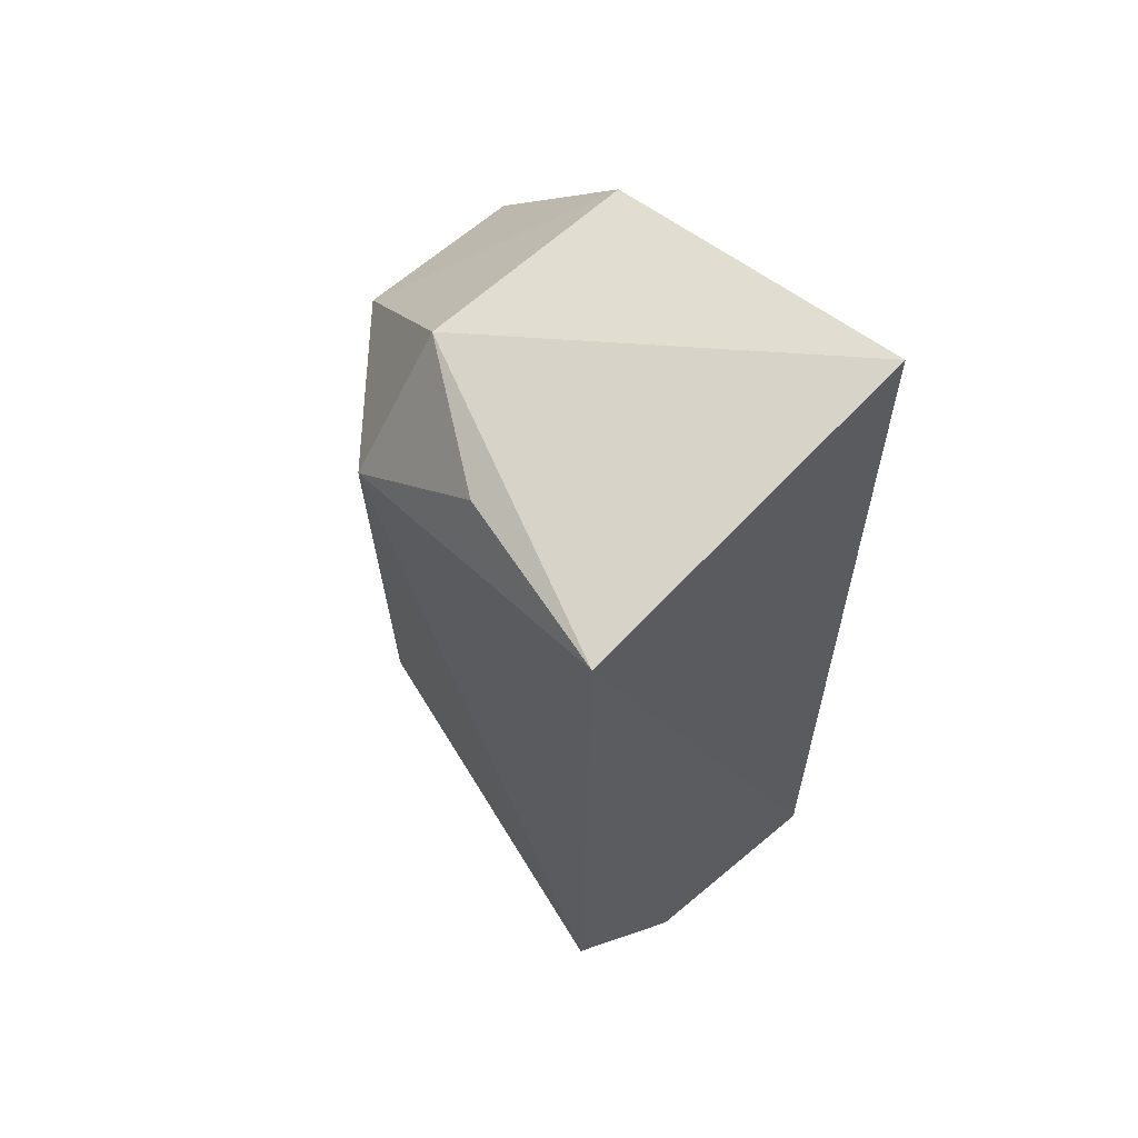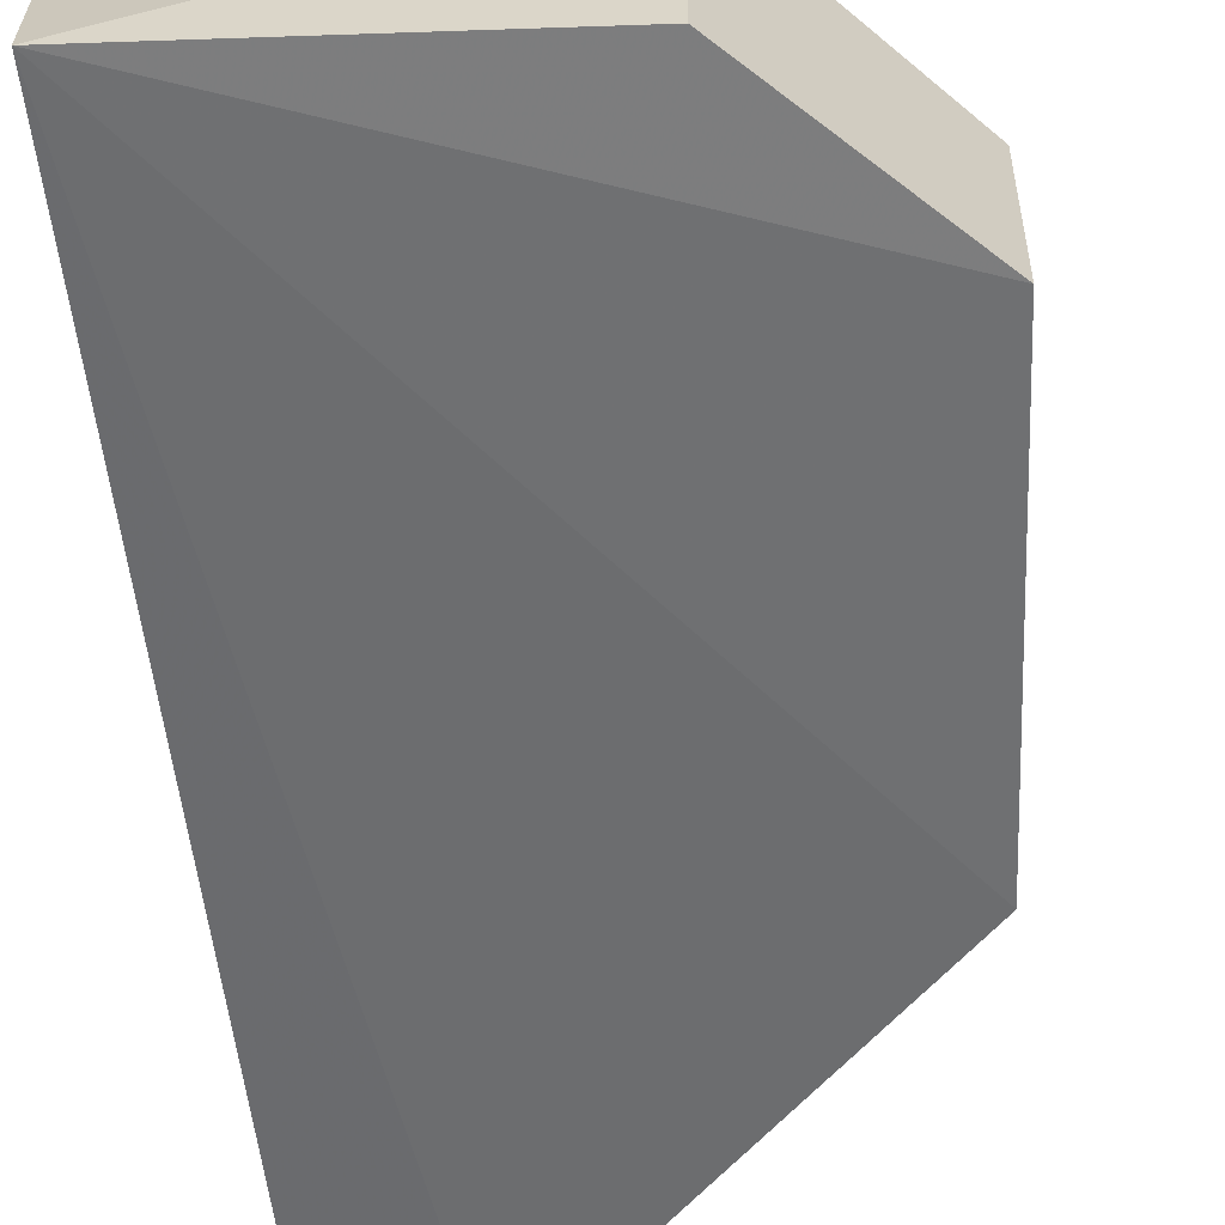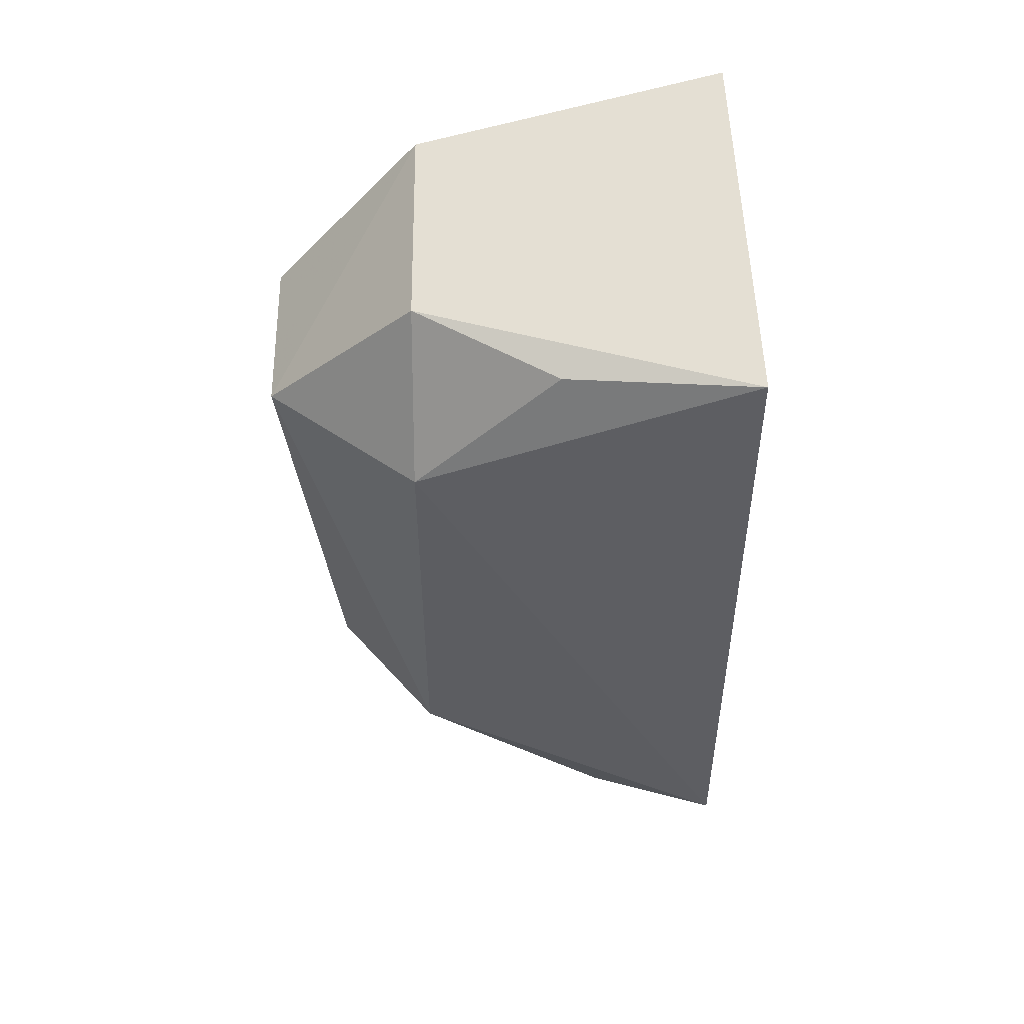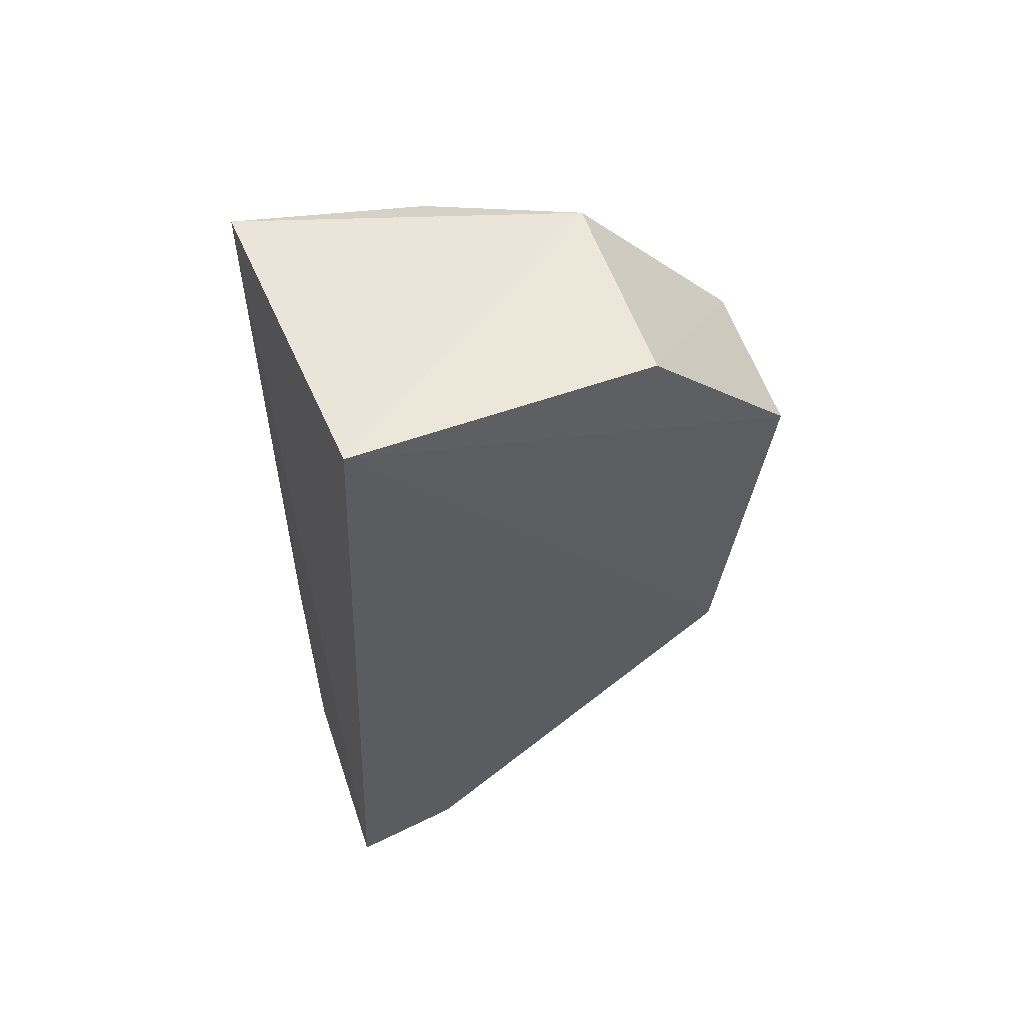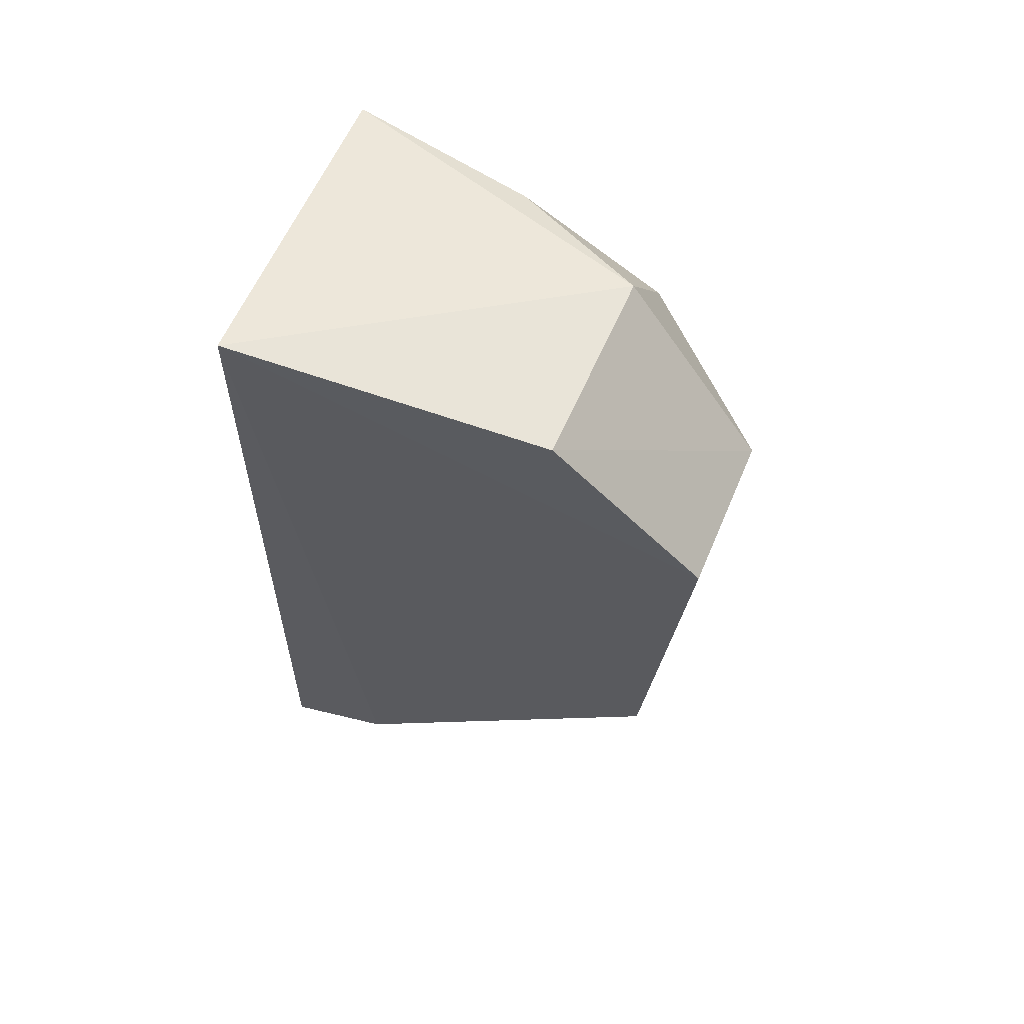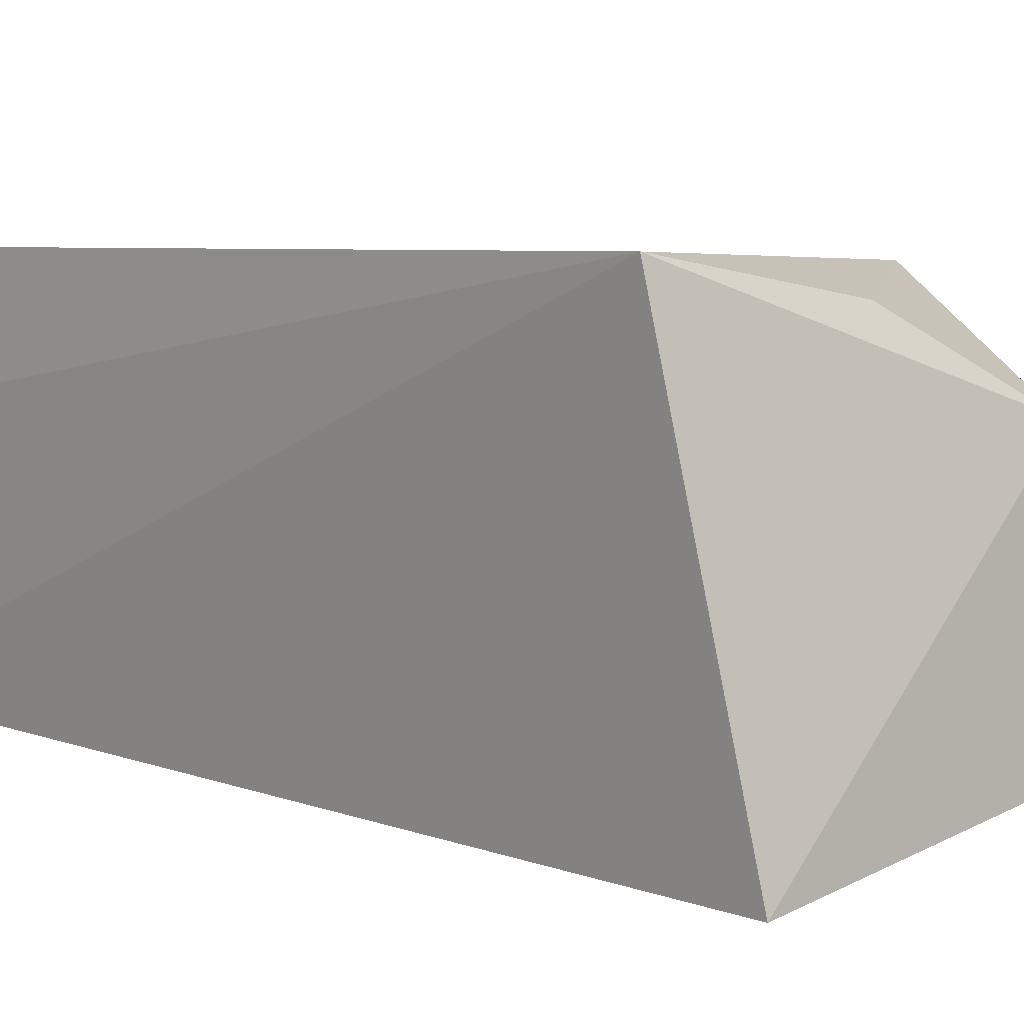
<metadata>
{"format":"obj","ext":"obj","renderer":"f3d","projection":"perspective","resolution":1024,"background":"white","views":[{"elev":63.8,"azim":-129.7,"up":"+Z"},{"elev":-54.6,"azim":8.0,"up":"+Y"},{"elev":52.2,"azim":179.6,"up":"+Z"},{"elev":59.0,"azim":-18.1,"up":"+Z"},{"elev":62.2,"azim":22.5,"up":"+Z"},{"elev":4.0,"azim":-38.4,"up":"+Y"}]}
</metadata>
<code>
v 0.4837 -0.00668 0.05591
v 0.4917 -0.005486 0.01386
v 0.4947 0.006102 0.04254
v 0.4595 0.01576 0.05422
v 0.4587 -0.007493 -0.01057
v 0.4837 0.00863 0.05434
v 0.4947 -0.005651 0.04326
v 0.4612 -0.009856 0.05986
v 0.4593 0.01644 -0.001511
v 0.4837 0.0156 0.04403
v 0.4668 -0.007118 -0.008284
v 0.4837 0.01492 0.01189
v 0.4586 0.007498 -0.01059
v 0.4733 0.01384 0.053
v 0.4909 0.007457 0.01409
v 0.4667 0.007132 -0.008384
v 0.4693 0.0143 -0.0001606
f 6 1 3
f 7 2 3
f 7 3 1
f 8 4 5
f 8 6 4
f 8 1 6
f 8 7 1
f 8 2 7
f 10 6 3
f 10 9 4
f 11 8 5
f 11 2 8
f 12 10 3
f 12 9 10
f 13 5 4
f 13 4 9
f 14 10 4
f 14 4 6
f 14 6 10
f 15 12 3
f 15 3 2
f 16 11 5
f 16 5 13
f 16 12 15
f 16 13 9
f 16 15 2
f 16 2 11
f 17 16 9
f 17 9 12
f 17 12 16

</code>
